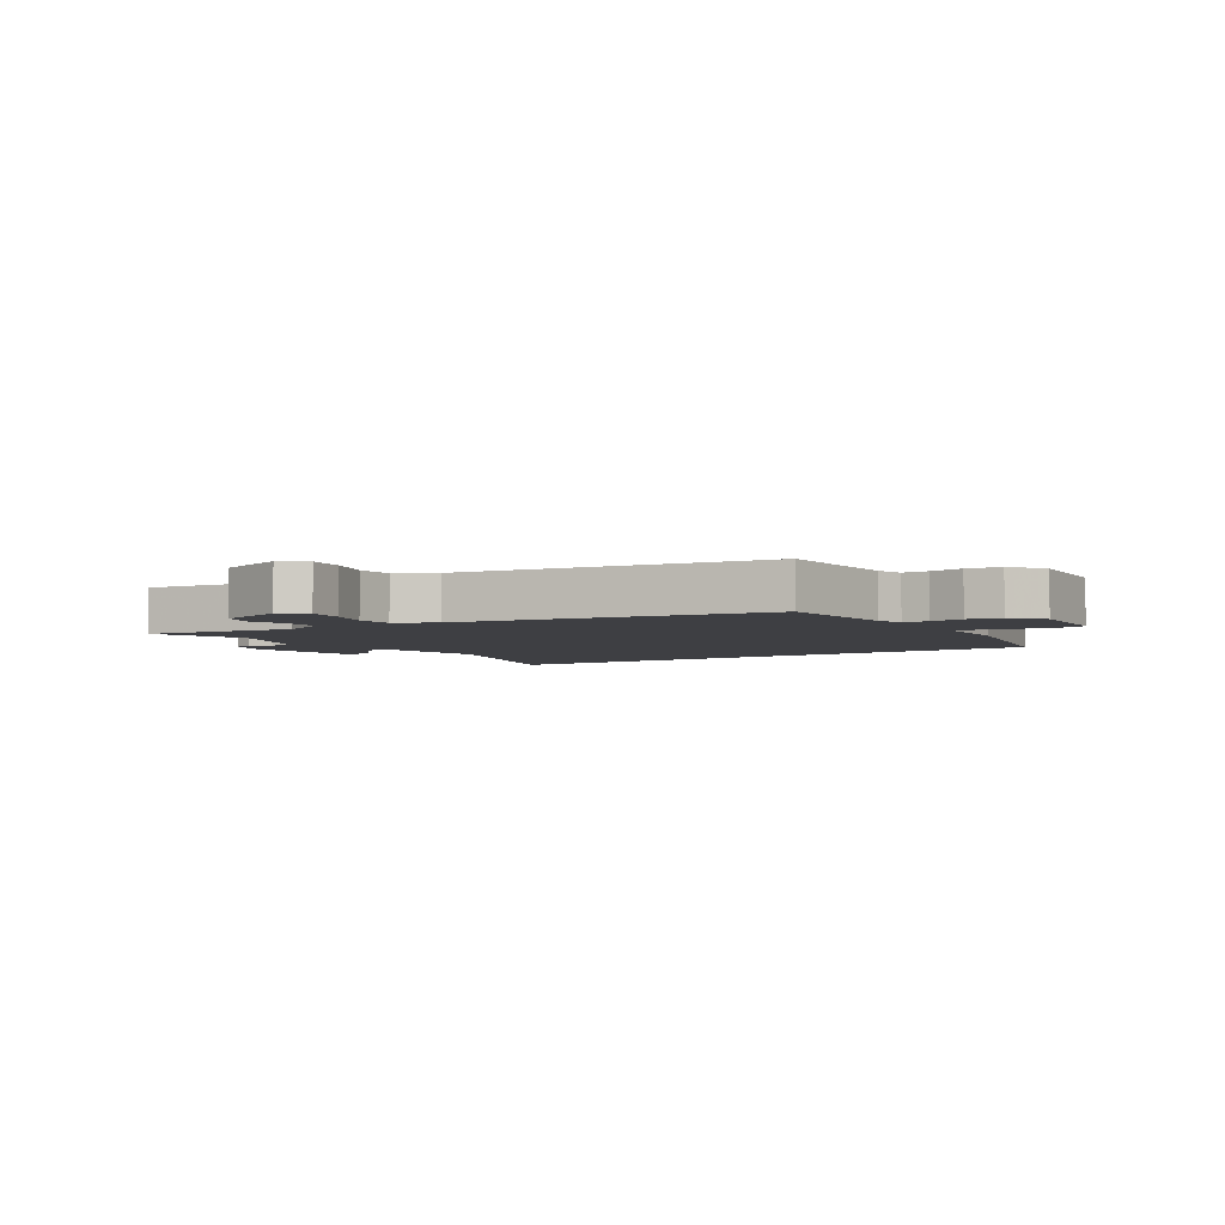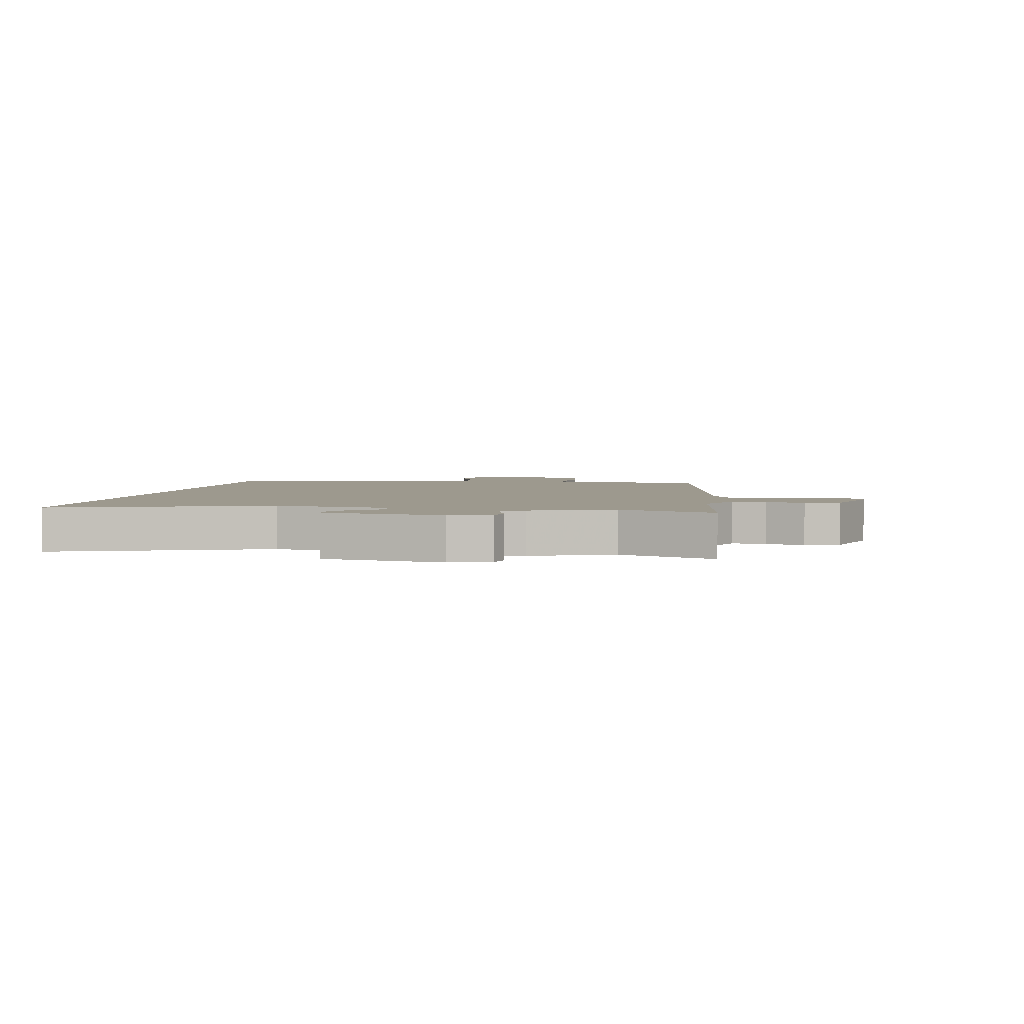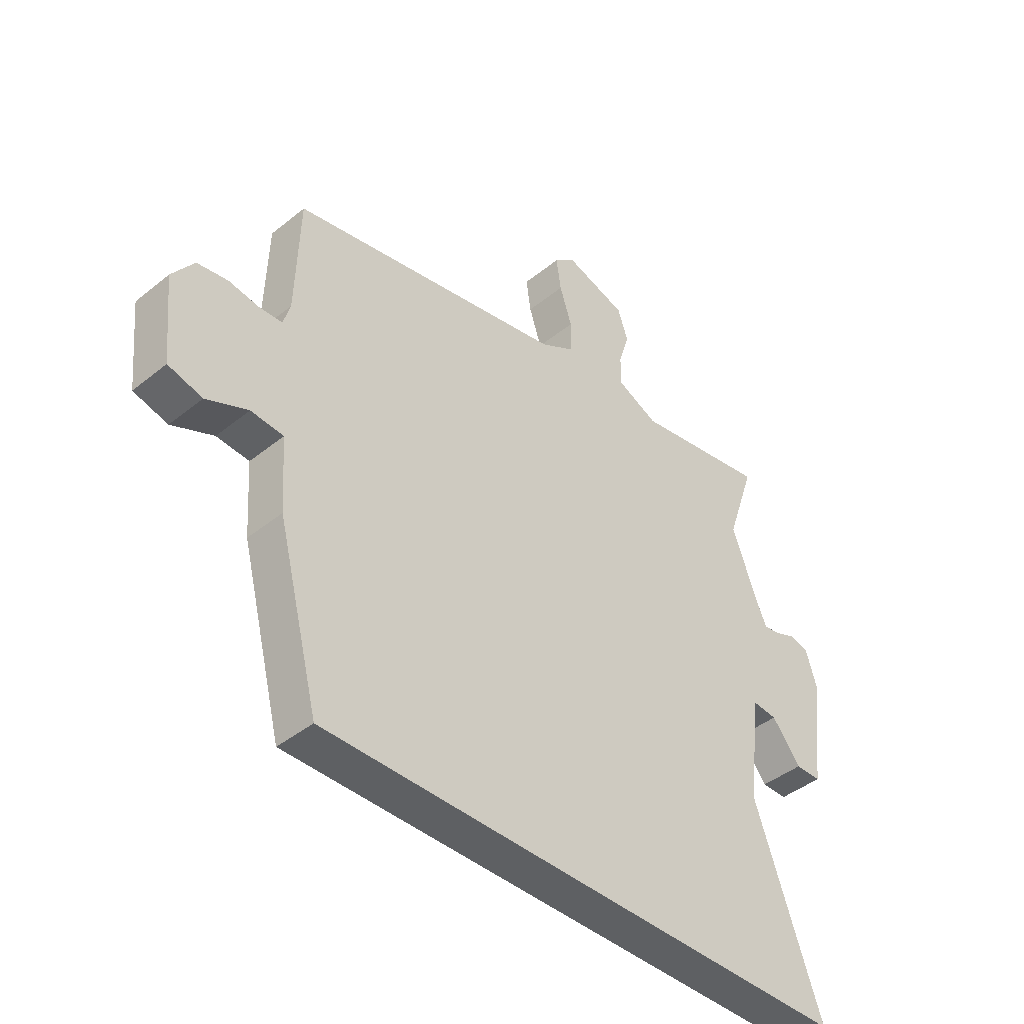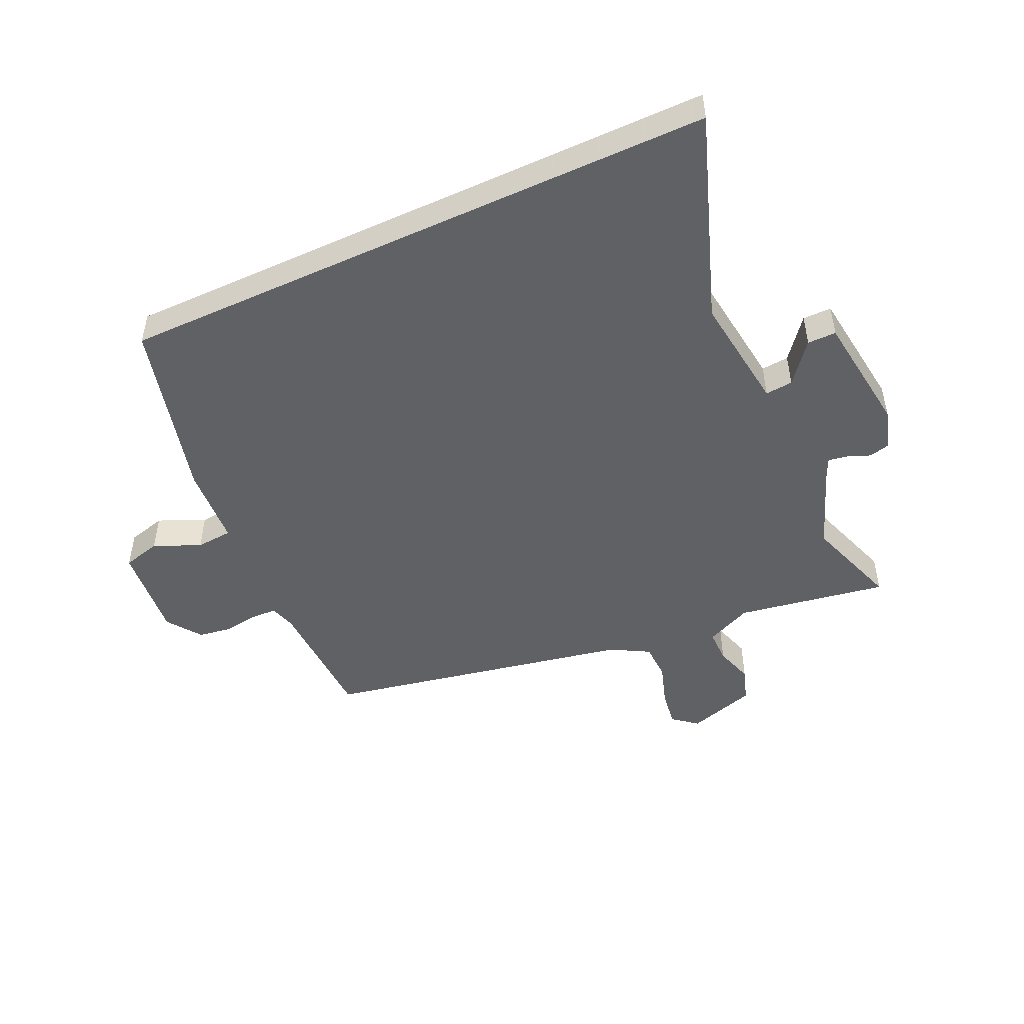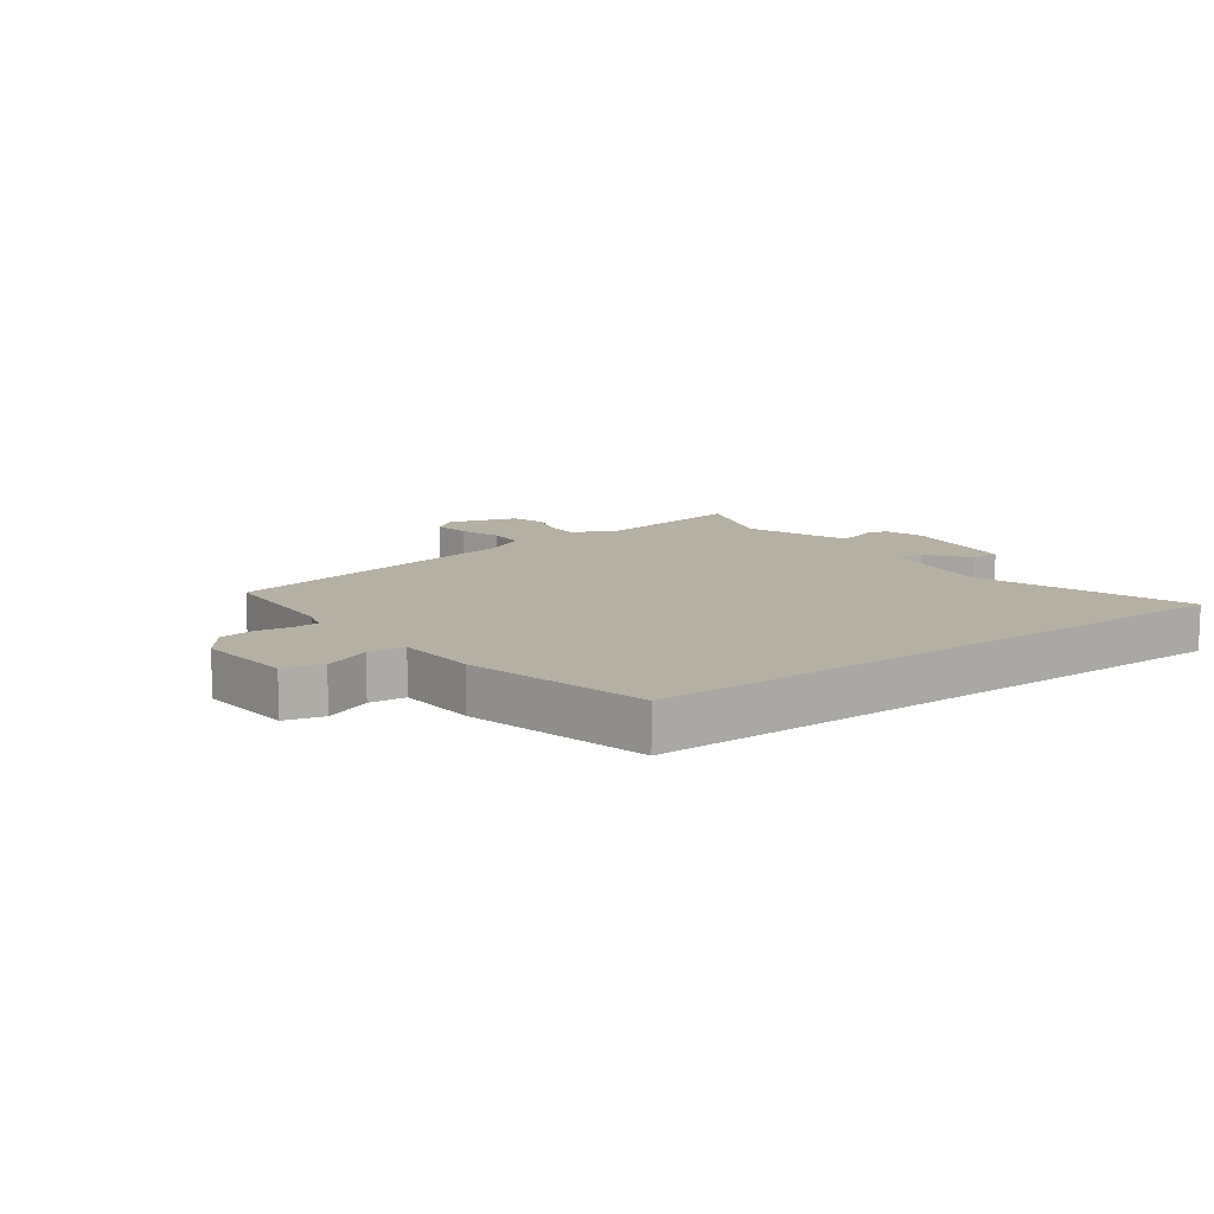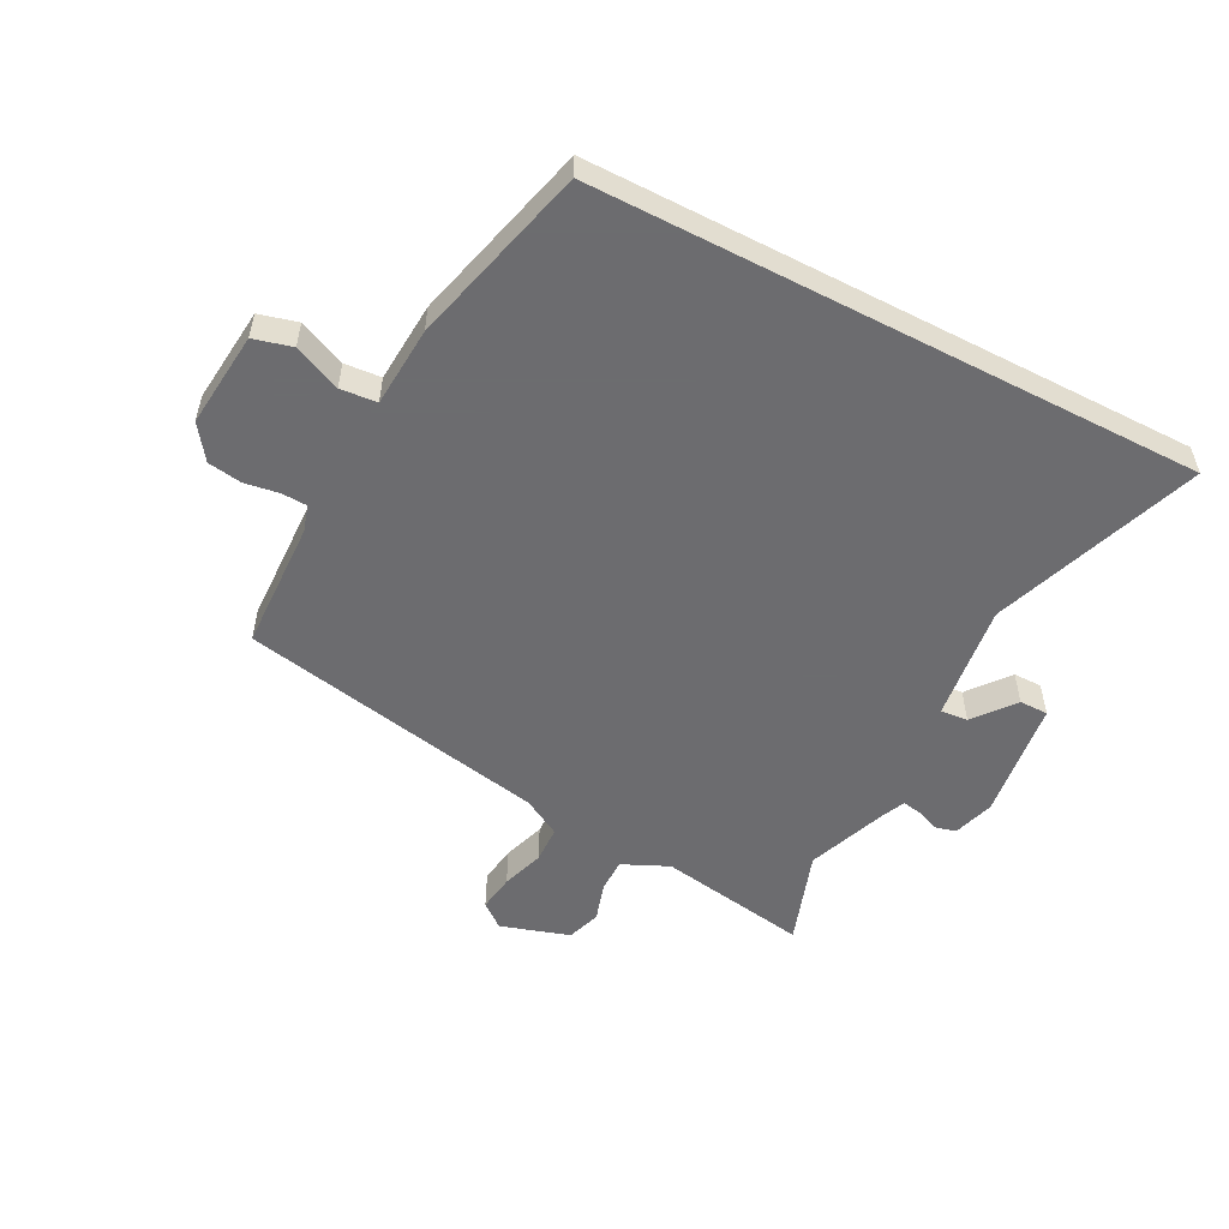
<metadata>
{"format":"obj","ext":"obj","renderer":"f3d","projection":"perspective","resolution":1024,"background":"white","views":[{"elev":-4.2,"azim":34.5,"up":"+Y"},{"elev":3.3,"azim":-78.7,"up":"+Y"},{"elev":-42.5,"azim":134.0,"up":"+Z"},{"elev":-48.7,"azim":-155.2,"up":"+Y"},{"elev":11.6,"azim":144.2,"up":"+Y"},{"elev":-53.8,"azim":152.6,"up":"+Y"}]}
</metadata>
<code>
v 0.425 0.07 -0.5
v -0.586 0.07 -0.5
v -0.462 0.07 -0.152
v -0.487 0.07 0.044
v -0.533 0.07 0.04
v -0.587 0.07 -0.028
v -0.635 0.07 -0.028
v -0.661 0.07 0.174
v -0.64 0.07 0.242
v -0.606 0.07 0.251
v -0.568 0.07 0.236
v -0.535 0.07 0.23
v -0.518 0.07 0.267
v -0.467 0.07 0.403
v -0.521 0.07 0.562
v -0.269 0.07 0.52
v -0.192 0.07 0.555
v -0.192 0.07 0.611
v -0.212 0.07 0.676
v -0.193 0.07 0.733
v -0.078 0.07 0.769
v -0.037 0.07 0.736
v -0.046 0.07 0.674
v -0.069 0.07 0.603
v -0.067 0.07 0.541
v -0.003 0.07 0.505
v 0.513 0.07 0.404
v 0.52 0.07 0.187
v 0.533 0.07 0.143
v 0.576 0.07 0.141
v 0.633 0.07 0.15
v 0.69 0.07 0.141
v 0.731 0.07 0.084
v 0.715 0.07 -0.076
v 0.651 0.07 -0.093
v 0.573 0.07 -0.059
v 0.512 0.07 -0.064
v 0.503 0.07 -0.198
v 0.425 0 -0.5
v -0.586 0 -0.5
v -0.462 0 -0.152
v -0.487 0 0.044
v -0.533 0 0.04
v -0.587 0 -0.028
v -0.635 0 -0.028
v -0.661 0 0.174
v -0.64 0 0.242
v -0.606 0 0.251
v -0.568 0 0.236
v -0.535 0 0.23
v -0.518 0 0.267
v -0.467 0 0.403
v -0.521 0 0.562
v -0.269 0 0.52
v -0.192 0 0.555
v -0.192 0 0.611
v -0.212 0 0.676
v -0.193 0 0.733
v -0.078 0 0.769
v -0.037 0 0.736
v -0.046 0 0.674
v -0.069 0 0.603
v -0.067 0 0.541
v -0.003 0 0.505
v 0.513 0 0.404
v 0.52 0 0.187
v 0.533 0 0.143
v 0.576 0 0.141
v 0.633 0 0.15
v 0.69 0 0.141
v 0.731 0 0.084
v 0.715 0 -0.076
v 0.651 0 -0.093
v 0.573 0 -0.059
v 0.512 0 -0.064
v 0.503 0 -0.198
f 37 38 1 2
f 33 34 35 36
f 33 36 37
f 30 31 32 33
f 29 30 33 37
f 28 29 37 2
f 26 27 28 2
f 21 22 23 24
f 21 24 25
f 18 19 20 21
f 17 18 21 25
f 16 17 25 26
f 14 15 16
f 13 14 16 26
f 8 9 10 11
f 8 11 12
f 5 6 7 8
f 4 5 8 12
f 26 2 3
f 26 3 4
f 4 12 13 26
f 40 39 76 75
f 74 73 72 71
f 75 74 71
f 71 70 69 68
f 75 71 68 67
f 40 75 67 66
f 40 66 65 64
f 62 61 60 59
f 63 62 59
f 59 58 57 56
f 63 59 56 55
f 64 63 55 54
f 54 53 52
f 64 54 52 51
f 49 48 47 46
f 50 49 46
f 46 45 44 43
f 50 46 43 42
f 41 40 64
f 42 41 64
f 64 51 50 42
f 1 39 40 2
f 2 40 41 3
f 3 41 42 4
f 4 42 43 5
f 5 43 44 6
f 6 44 45 7
f 7 45 46 8
f 8 46 47 9
f 9 47 48 10
f 10 48 49 11
f 11 49 50 12
f 12 50 51 13
f 13 51 52 14
f 14 52 53 15
f 15 53 54 16
f 16 54 55 17
f 17 55 56 18
f 18 56 57 19
f 19 57 58 20
f 20 58 59 21
f 21 59 60 22
f 22 60 61 23
f 23 61 62 24
f 24 62 63 25
f 25 63 64 26
f 26 64 65 27
f 27 65 66 28
f 28 66 67 29
f 29 67 68 30
f 30 68 69 31
f 31 69 70 32
f 32 70 71 33
f 33 71 72 34
f 34 72 73 35
f 35 73 74 36
f 36 74 75 37
f 37 75 76 38
f 38 76 39 1

</code>
